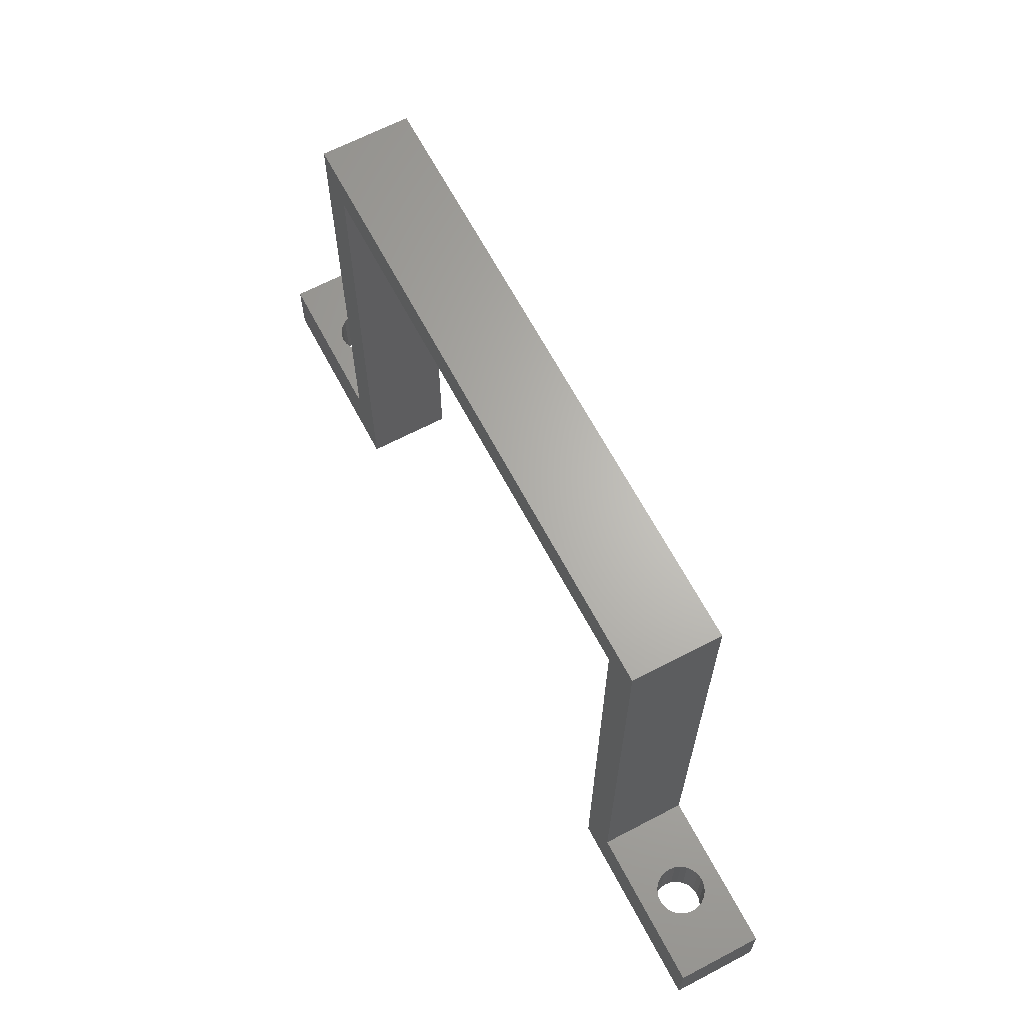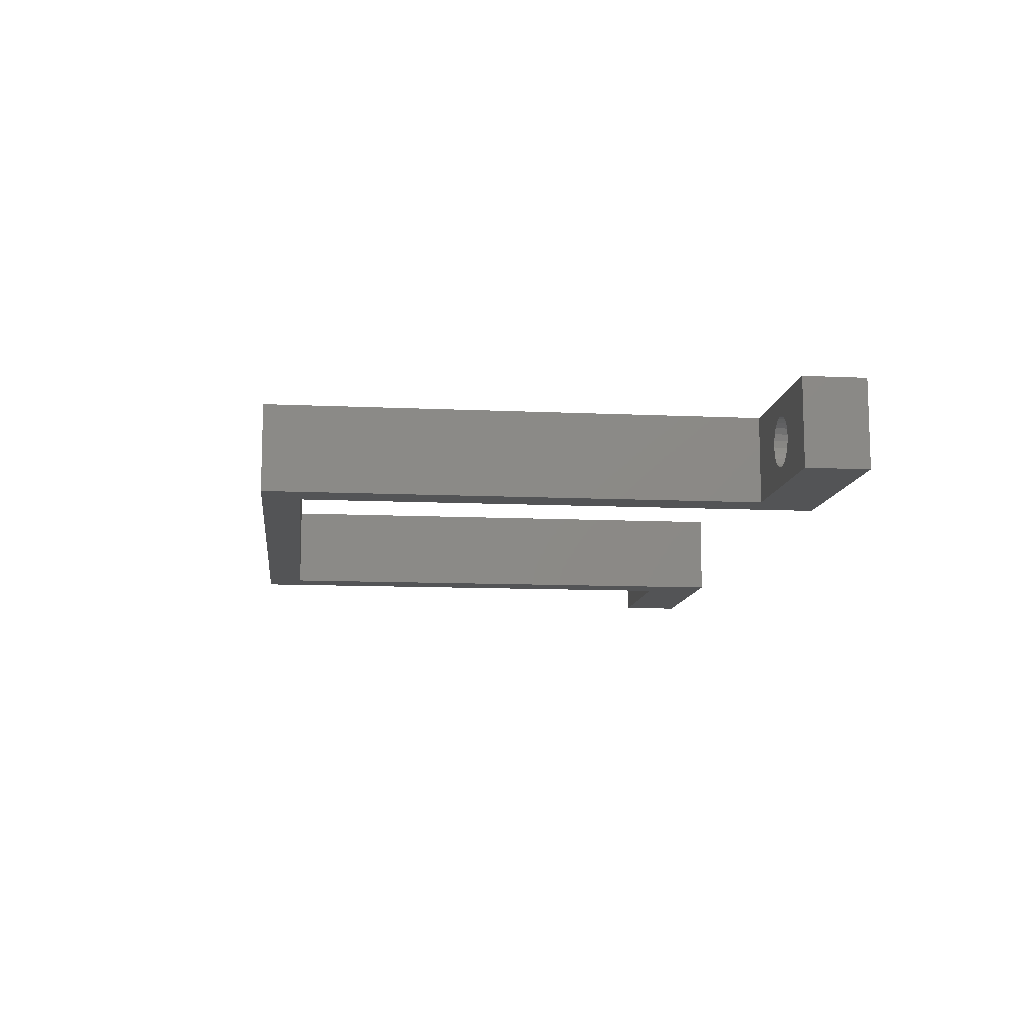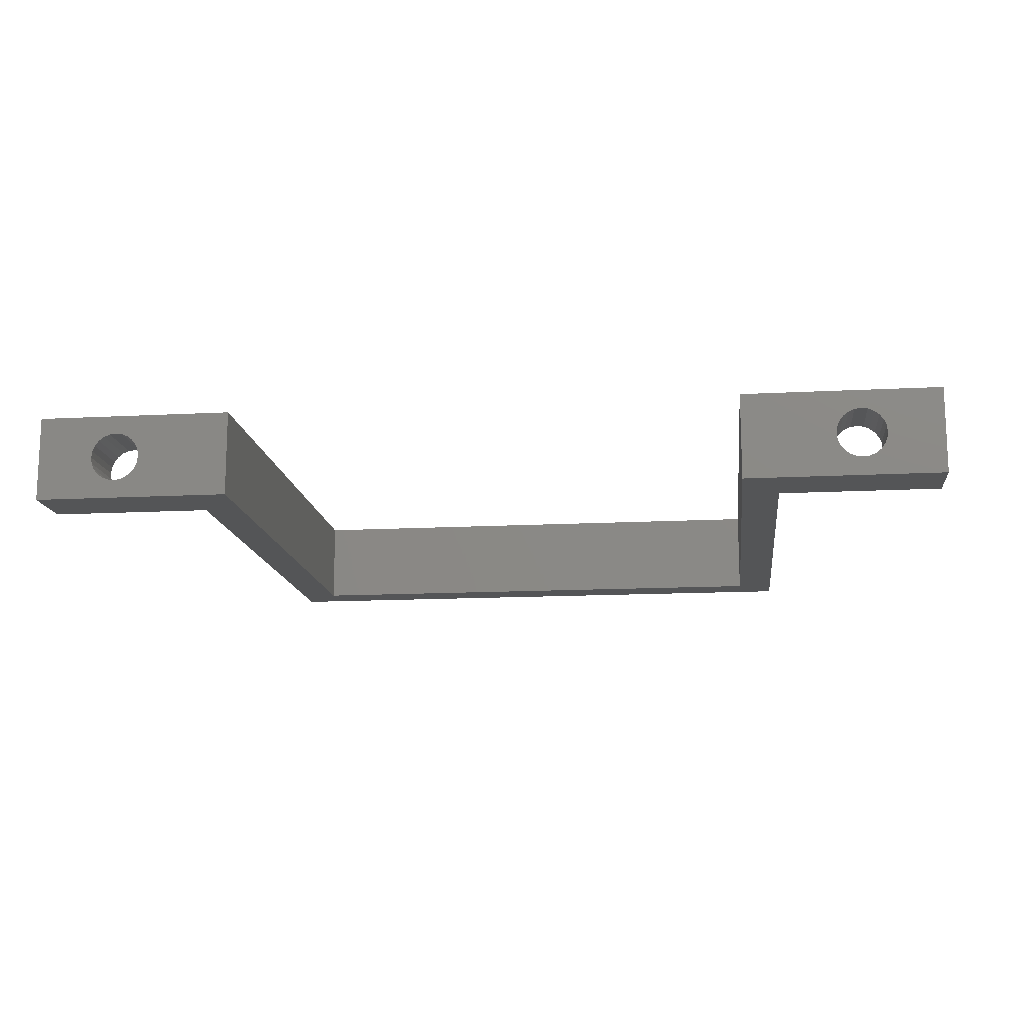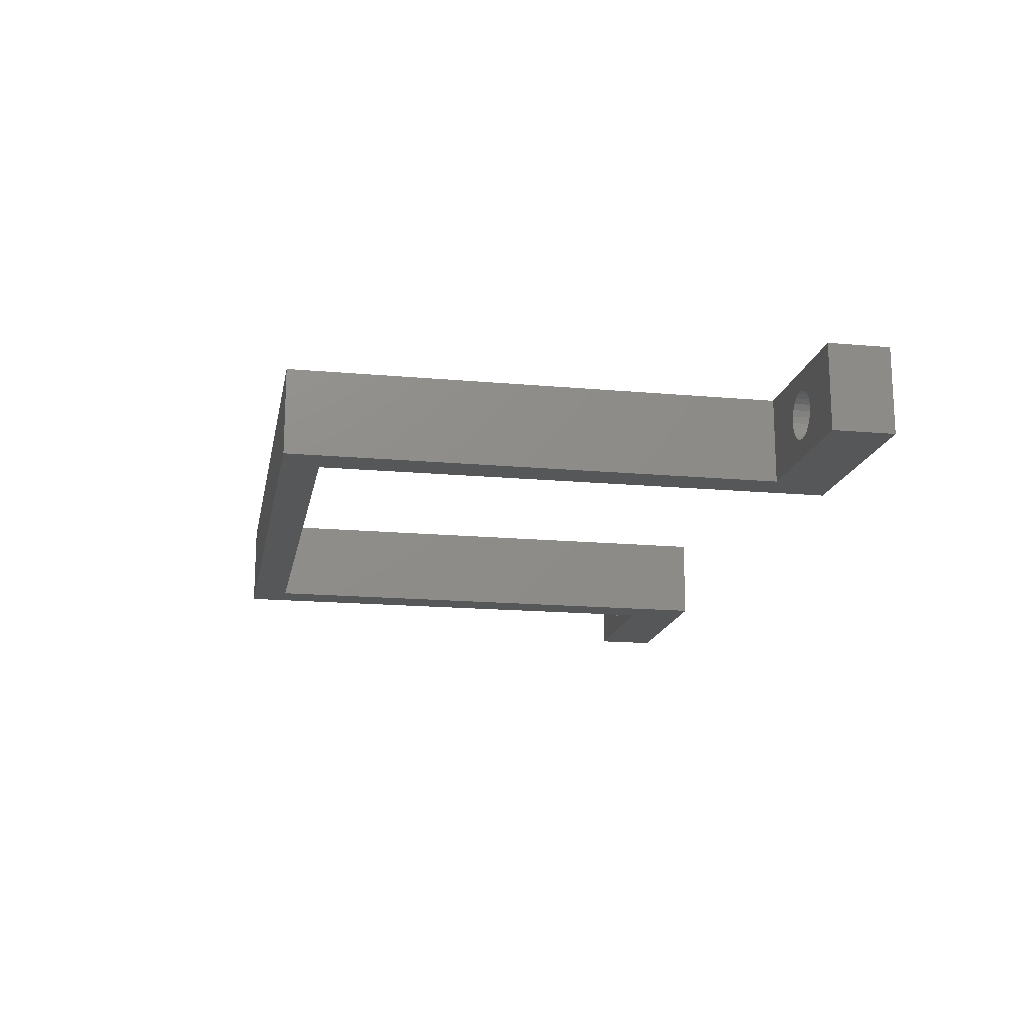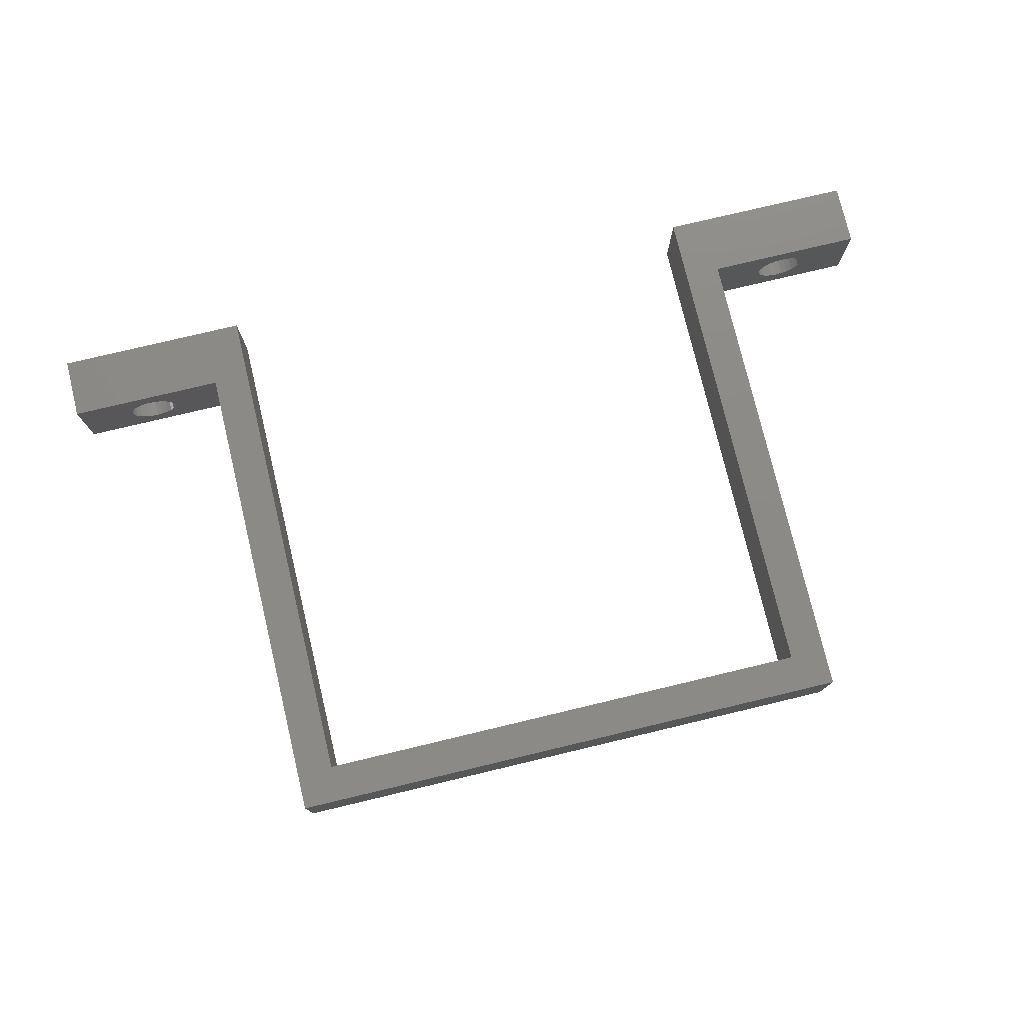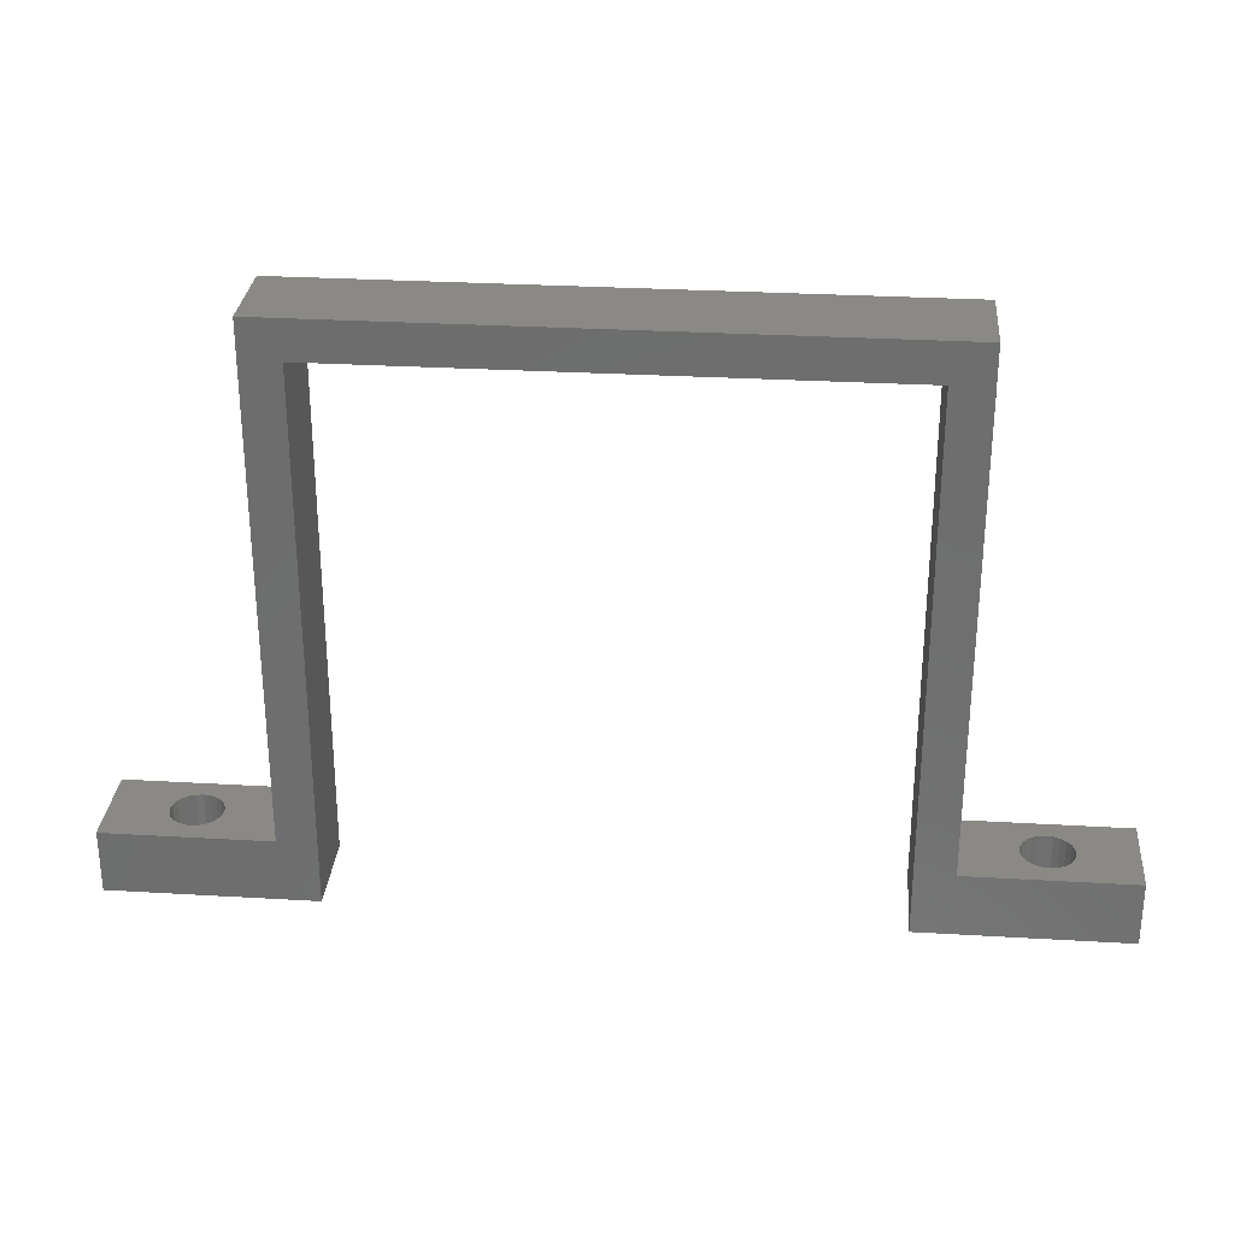
<metadata>
{"format":"stl","ext":"stl","renderer":"f3d","projection":"perspective","resolution":1024,"background":"white","views":[{"elev":65.3,"azim":62.2,"up":"+Z"},{"elev":-11.1,"azim":83.5,"up":"+Y"},{"elev":-14.1,"azim":-173.3,"up":"+Y"},{"elev":-16.6,"azim":79.5,"up":"+Y"},{"elev":77.1,"azim":-13.4,"up":"+Y"},{"elev":29.3,"azim":5.0,"up":"+Z"}]}
</metadata>
<code>
# stl→obj: 120 verts, 244 faces
v 0.5 7 5
v 0.5 0 3.384e-15
v 0.5 0 5
v 0.5 7 3.384e-15
v 5.586 4.914 -2.256e-14
v 6 5.232 3.384e-14
v 6.482 5.432 0
v 16.5 7 0
v 5.268 4.5 -5.64e-15
v 5.068 4.018 1.128e-14
v 5 3.5 1.692e-14
v 7 5.5 1.128e-14
v 7.518 5.432 -1.692e-14
v 8 5.232 1.128e-14
v 8.414 4.914 5.64e-15
v 8.732 4.5 -1.128e-14
v 8.932 4.018 0
v 9 3.5 1.692e-14
v 6.482 1.568 2.256e-14
v 16.5 0 0
v 6 1.768 3.384e-14
v 5.586 2.086 -2.256e-14
v 5.268 2.5 -5.64e-15
v 5.068 2.982 1.128e-14
v 7 1.5 1.128e-14
v 7.518 1.568 -1.692e-14
v 8 1.768 1.128e-14
v 8.414 2.086 5.64e-15
v 8.732 2.5 -1.128e-14
v 8.932 2.982 0
v 16.5 0 42
v 16.5 7 42
v 58.5 7 42
v 58.5 0 42
v 61.5 0 45
v 13.5 7 45
v 13.5 0 45
v 61.5 7 45
v 13.5 7 5
v 58.5 7 -1.692e-14
v 61.5 7 5
v 74.5 7 0
v 74.5 7 5
v 74.5 0 5
v 61.5 0 5
v 74.5 0 0
v 58.5 0 -1.692e-14
v 13.5 0 5
v 66.59 2.086 5
v 67 1.768 5
v 67.48 1.568 5
v 66.27 2.5 5
v 66.07 2.982 5
v 66 3.5 5
v 68 1.5 5
v 68.52 1.568 5
v 69 1.768 5
v 69.41 2.086 5
v 69.73 2.5 5
v 69.93 2.982 5
v 70 3.5 5
v 67.48 5.432 5
v 67 5.232 5
v 66.59 4.914 5
v 66.27 4.5 5
v 66.07 4.018 5
v 68 5.5 5
v 68.52 5.432 5
v 69 5.232 5
v 69.41 4.914 5
v 69.73 4.5 5
v 69.93 4.018 5
v 67 5.232 2.82e-14
v 67.48 5.432 1.692e-14
v 66.59 4.914 2.82e-14
v 66.27 4.5 1.128e-14
v 66.07 4.018 2.256e-14
v 66 3.5 2.82e-14
v 68 5.5 -1.128e-14
v 68.52 5.432 1.128e-14
v 69 5.232 3.384e-14
v 69.41 4.914 0
v 69.73 4.5 2.256e-14
v 69.93 4.018 1.128e-14
v 70 3.5 -5.64e-15
v 67.48 1.568 1.692e-14
v 67 1.768 2.82e-14
v 66.59 2.086 2.82e-14
v 66.27 2.5 1.128e-14
v 66.07 2.982 2.256e-14
v 68 1.5 -1.128e-14
v 68.52 1.568 0
v 69 1.768 3.384e-14
v 69.41 2.086 3.384e-14
v 69.73 2.5 2.256e-14
v 69.93 2.982 1.128e-14
v 5.586 2.086 5
v 6 1.768 5
v 6.482 1.568 5
v 5.268 2.5 5
v 5.068 2.982 5
v 5 3.5 5
v 7 1.5 5
v 7.518 1.568 5
v 8 1.768 5
v 8.414 2.086 5
v 8.732 2.5 5
v 8.932 2.982 5
v 9 3.5 5
v 6.482 5.432 5
v 6 5.232 5
v 5.586 4.914 5
v 5.268 4.5 5
v 5.068 4.018 5
v 7 5.5 5
v 7.518 5.432 5
v 8 5.232 5
v 8.414 4.914 5
v 8.732 4.5 5
v 8.932 4.018 5
f 1 2 3
f 2 1 4
f 4 5 2
f 5 4 6
f 6 4 7
f 7 4 8
f 2 5 9
f 2 9 10
f 2 10 11
f 7 8 12
f 12 8 13
f 13 8 14
f 14 8 15
f 15 8 16
f 16 8 17
f 17 8 18
f 2 19 20
f 19 2 21
f 21 2 22
f 22 2 23
f 23 2 24
f 24 2 11
f 20 19 25
f 20 25 26
f 20 26 27
f 20 27 28
f 20 28 29
f 20 29 30
f 20 30 18
f 20 18 8
f 8 31 20
f 31 8 32
f 33 31 32
f 31 33 34
f 35 36 37
f 36 35 38
f 1 39 4
f 8 39 32
f 39 8 4
f 32 39 36
f 32 36 33
f 33 36 38
f 40 41 42
f 41 40 33
f 41 33 38
f 43 42 41
f 44 45 46
f 47 45 34
f 45 47 46
f 34 45 35
f 20 48 2
f 48 20 31
f 48 31 37
f 37 31 34
f 37 34 35
f 3 2 48
f 33 47 34
f 47 33 40
f 42 44 46
f 44 42 43
f 45 49 41
f 49 45 50
f 50 45 51
f 51 45 44
f 41 49 52
f 41 52 53
f 41 53 54
f 51 44 55
f 55 44 56
f 56 44 57
f 57 44 58
f 58 44 59
f 59 44 60
f 60 44 61
f 41 62 43
f 62 41 63
f 63 41 64
f 64 41 65
f 65 41 66
f 66 41 54
f 43 62 67
f 43 67 68
f 43 68 69
f 43 69 70
f 43 70 71
f 43 71 72
f 43 72 61
f 43 61 44
f 40 73 47
f 73 40 74
f 74 40 42
f 47 73 75
f 47 75 76
f 47 76 77
f 47 77 78
f 74 42 79
f 79 42 80
f 80 42 81
f 81 42 82
f 82 42 83
f 83 42 84
f 84 42 85
f 47 86 46
f 86 47 87
f 87 47 88
f 88 47 89
f 89 47 90
f 90 47 78
f 46 86 91
f 46 91 92
f 46 92 93
f 46 93 94
f 46 94 95
f 46 95 96
f 46 96 85
f 46 85 42
f 36 48 37
f 48 36 39
f 3 97 1
f 97 3 98
f 98 3 99
f 99 3 48
f 1 97 100
f 1 100 101
f 1 101 102
f 99 48 103
f 103 48 104
f 104 48 105
f 105 48 106
f 106 48 107
f 107 48 108
f 108 48 109
f 1 110 39
f 110 1 111
f 111 1 112
f 112 1 113
f 113 1 114
f 114 1 102
f 39 110 115
f 39 115 116
f 39 116 117
f 39 117 118
f 39 118 119
f 39 119 120
f 39 120 109
f 39 109 48
f 41 35 45
f 35 41 38
f 116 12 13
f 12 116 115
f 12 110 7
f 110 12 115
f 110 6 7
f 6 110 111
f 6 112 5
f 112 6 111
f 5 113 9
f 113 5 112
f 9 114 10
f 114 9 113
f 10 102 11
f 102 10 114
f 11 101 24
f 101 11 102
f 24 100 23
f 100 24 101
f 23 97 22
f 97 23 100
f 97 21 22
f 21 97 98
f 21 99 19
f 99 21 98
f 19 103 25
f 103 19 99
f 25 104 26
f 104 25 103
f 104 27 26
f 27 104 105
f 27 106 28
f 106 27 105
f 107 28 106
f 28 107 29
f 108 29 107
f 29 108 30
f 109 30 108
f 30 109 18
f 120 18 109
f 18 120 17
f 119 17 120
f 17 119 16
f 118 16 119
f 16 118 15
f 118 14 15
f 14 118 117
f 14 116 13
f 116 14 117
f 86 55 91
f 55 86 51
f 55 92 91
f 92 55 56
f 56 93 92
f 93 56 57
f 57 94 93
f 94 57 58
f 59 94 58
f 94 59 95
f 60 95 59
f 95 60 96
f 61 96 60
f 96 61 85
f 72 85 61
f 85 72 84
f 71 84 72
f 84 71 83
f 70 83 71
f 83 70 82
f 70 81 82
f 81 70 69
f 81 68 80
f 68 81 69
f 80 67 79
f 67 80 68
f 67 74 79
f 74 67 62
f 62 73 74
f 73 62 63
f 63 75 73
f 75 63 64
f 75 65 76
f 65 75 64
f 76 66 77
f 66 76 65
f 77 54 78
f 54 77 66
f 78 53 90
f 53 78 54
f 90 52 89
f 52 90 53
f 89 49 88
f 49 89 52
f 49 87 88
f 87 49 50
f 87 51 86
f 51 87 50

</code>
